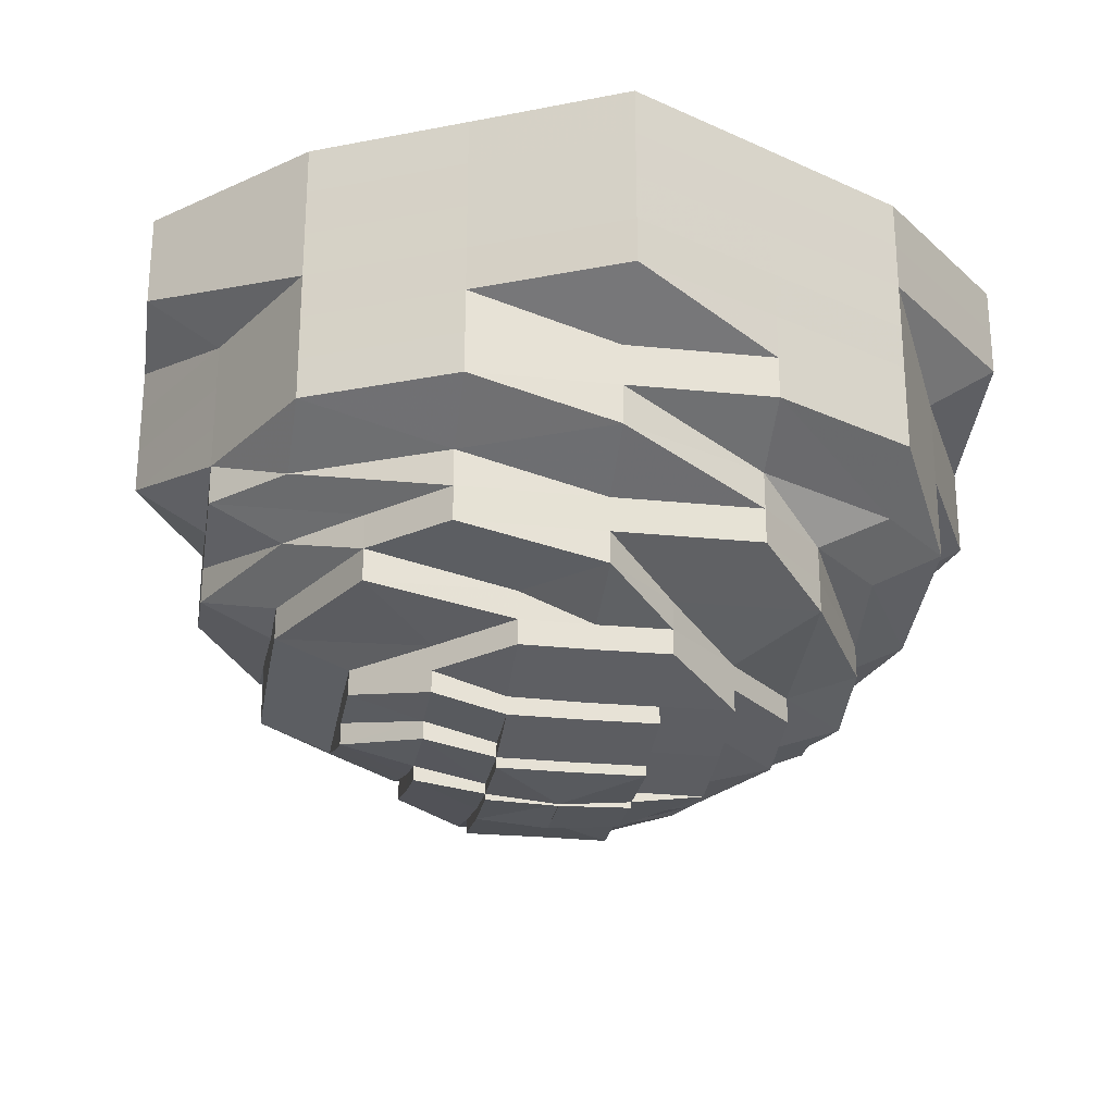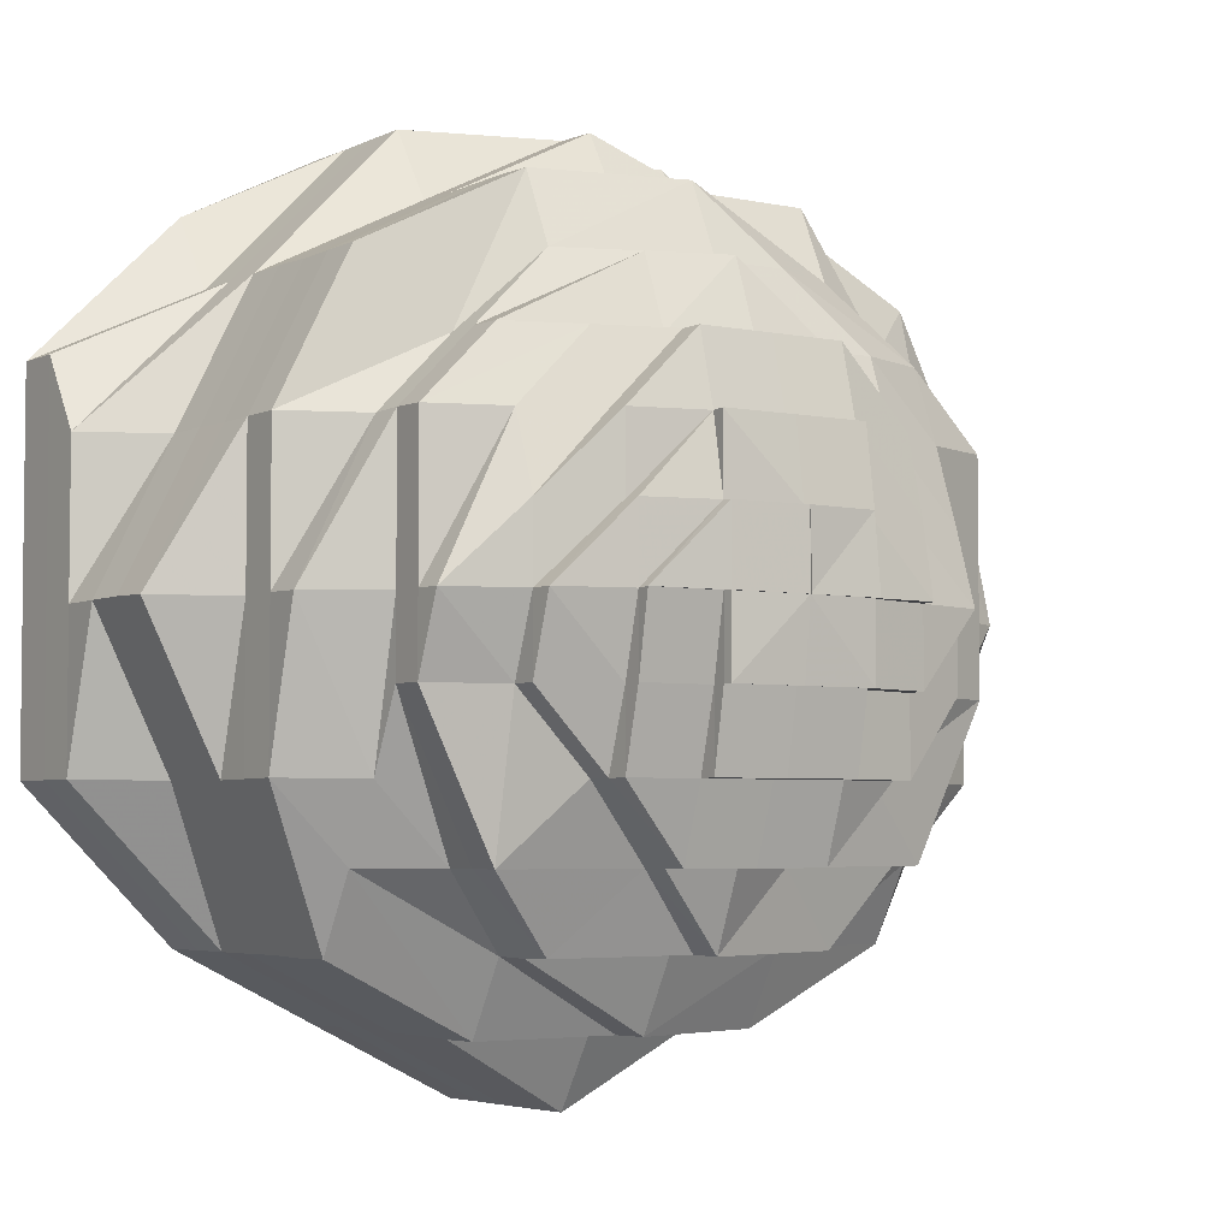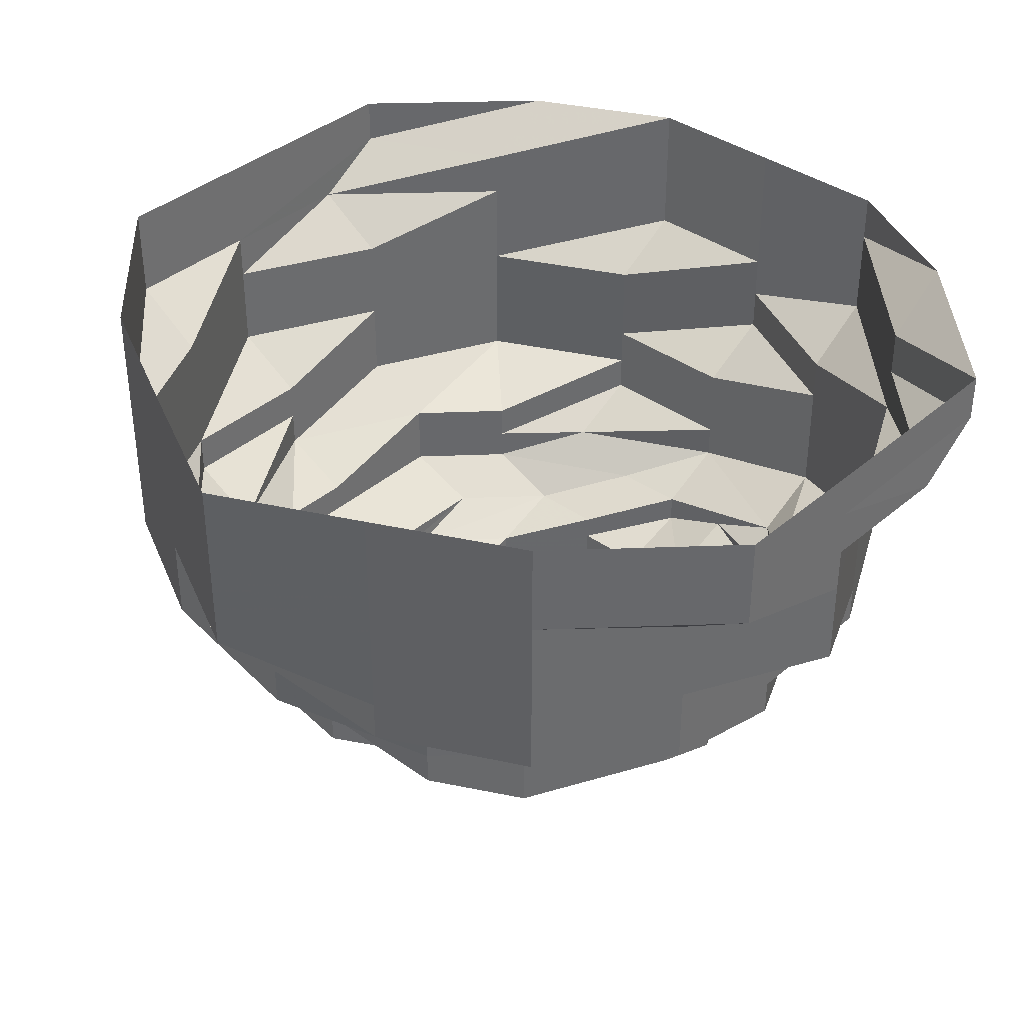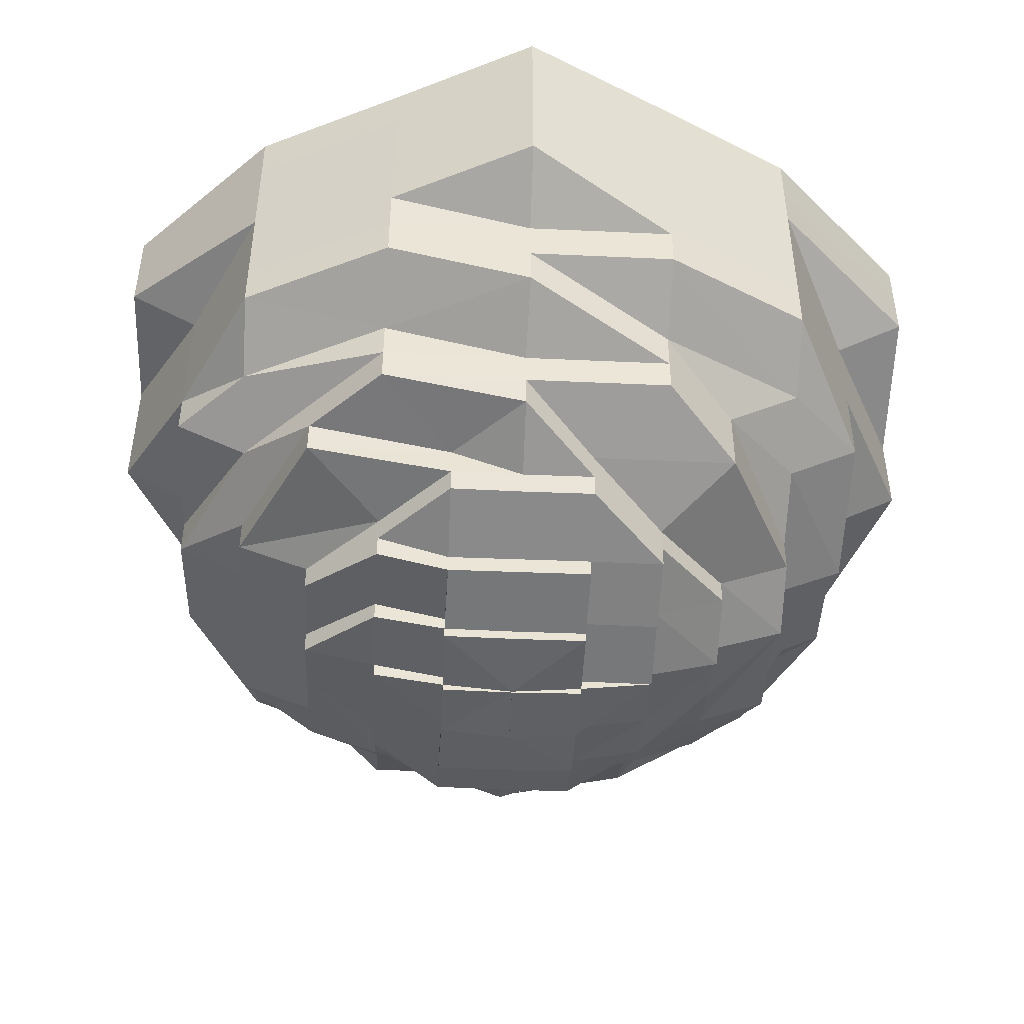
<metadata>
{"format":"obj","ext":"obj","renderer":"f3d","projection":"perspective","resolution":1024,"background":"white","views":[{"elev":-25.9,"azim":-9.2,"up":"+Z"},{"elev":-4.2,"azim":145.2,"up":"+Y"},{"elev":37.7,"azim":42.4,"up":"+Z"},{"elev":-46.4,"azim":-2.9,"up":"+Z"}]}
</metadata>
<code>
o 13290
v 2159 1869 7.378
v 2159 1869 7.378
v 2159 1869 7.371
v 2159 1869 7.371
v 2159 1869 7.378
v 2159 1869 7.371
v 2159 1869 7.378
v 2159 1869 7.371
v 2159 1869 7.378
v 2159 1869 7.371
v 2159 1869 7.378
v 2159 1869 7.365
v 2159 1869 7.371
v 2159 1869 7.378
v 2159 1869 7.365
v 2159 1869 7.365
v 2159 1869 7.371
v 2159 1869 7.378
v 2159 1869 7.365
v 2159 1869 7.371
v 2159 1869 7.378
v 2159 1869 7.365
v 2159 1869 7.371
v 2159 1869 7.378
v 2159 1869 7.365
v 2159 1869 7.371
v 2159 1869 7.378
v 2159 1869 7.365
v 2159 1869 7.371
v 2159 1869 7.378
v 2159 1869 7.365
v 2159 1869 7.371
v 2159 1869 7.378
v 2159 1869 7.365
v 2159 1869 7.371
v 2159 1869 7.378
v 2159 1869 7.365
v 2159 1869 7.371
v 2159 1869 7.378
v 2159 1869 7.365
v 2159 1869 7.371
v 2159 1869 7.378
v 2159 1869 7.365
v 2159 1869 7.371
v 2159 1869 7.365
v 2159 1869 7.365
v 2159 1869 7.365
v 2159 1869 7.359
v 2159 1869 7.365
v 2159 1869 7.359
v 2159 1869 7.359
v 2159 1869 7.359
v 2159 1869 7.359
v 2159 1869 7.352
v 2159 1869 7.359
v 2159 1869 7.352
v 2159 1869 7.352
v 2159 1869 7.359
v 2159 1869 7.352
v 2159 1869 7.359
v 2159 1869 7.352
v 2159 1869 7.359
v 2159 1869 7.352
v 2159 1869 7.359
v 2159 1869 7.352
v 2159 1869 7.359
v 2159 1869 7.352
v 2159 1869 7.359
v 2159 1869 7.352
v 2159 1869 7.359
v 2159 1869 7.352
v 2159 1869 7.359
v 2159 1869 7.352
v 2159 1869 7.359
v 2159 1869 7.352
v 2159 1869 7.359
v 2159 1869 7.352
v 2159 1869 7.352
v 2159 1869 7.352
v 2159 1869 7.346
v 2159 1869 7.352
v 2159 1869 7.346
v 2159 1869 7.346
v 2159 1869 7.346
v 2159 1869 7.346
v 2159 1869 7.34
v 2159 1869 7.346
v 2159 1869 7.34
v 2159 1869 7.34
v 2159 1869 7.346
v 2159 1869 7.34
v 2159 1869 7.346
v 2159 1869 7.34
v 2159 1869 7.346
v 2159 1869 7.34
v 2159 1869 7.346
v 2159 1869 7.34
v 2159 1869 7.346
v 2159 1869 7.34
v 2159 1869 7.346
v 2159 1869 7.34
v 2159 1869 7.346
v 2159 1869 7.34
v 2159 1869 7.346
v 2159 1869 7.34
v 2159 1869 7.346
v 2159 1869 7.34
v 2159 1869 7.346
v 2159 1869 7.34
v 2159 1869 7.34
v 2159 1869 7.34
v 2159 1869 7.335
v 2159 1869 7.34
v 2159 1869 7.335
v 2159 1869 7.335
v 2159 1869 7.335
v 2159 1869 7.335
v 2159 1869 7.33
v 2159 1869 7.335
v 2159 1869 7.33
v 2159 1869 7.33
v 2159 1869 7.335
v 2159 1869 7.33
v 2159 1869 7.335
v 2159 1869 7.33
v 2159 1869 7.335
v 2159 1869 7.33
v 2159 1869 7.335
v 2159 1869 7.33
v 2159 1869 7.335
v 2159 1869 7.33
v 2159 1869 7.335
v 2159 1869 7.33
v 2159 1869 7.335
v 2159 1869 7.33
v 2159 1869 7.335
v 2159 1869 7.33
v 2159 1869 7.335
v 2159 1869 7.33
v 2159 1869 7.335
v 2159 1869 7.33
v 2159 1869 7.33
v 2159 1869 7.33
v 2159 1869 7.325
v 2159 1869 7.33
v 2159 1869 7.325
v 2159 1869 7.325
v 2159 1869 7.325
v 2159 1869 7.325
v 2159 1869 7.321
v 2159 1869 7.325
v 2159 1869 7.321
v 2159 1869 7.321
v 2159 1869 7.325
v 2159 1869 7.321
v 2159 1869 7.325
v 2159 1869 7.321
v 2159 1869 7.325
v 2159 1869 7.321
v 2159 1869 7.325
v 2159 1869 7.321
v 2159 1869 7.325
v 2159 1869 7.321
v 2159 1869 7.325
v 2159 1869 7.321
v 2159 1869 7.325
v 2159 1869 7.321
v 2159 1869 7.325
v 2159 1869 7.321
v 2159 1869 7.325
v 2159 1869 7.321
v 2159 1869 7.325
v 2159 1869 7.321
v 2159 1869 7.321
v 2159 1869 7.321
v 2159 1869 7.317
v 2159 1869 7.321
v 2159 1869 7.317
v 2159 1869 7.317
v 2159 1869 7.317
v 2159 1869 7.317
v 2159 1869 7.313
v 2159 1869 7.317
v 2159 1869 7.313
v 2159 1869 7.313
v 2159 1869 7.317
v 2159 1869 7.313
v 2159 1869 7.317
v 2159 1869 7.313
v 2159 1869 7.317
v 2159 1869 7.313
v 2159 1869 7.317
v 2159 1869 7.313
v 2159 1869 7.317
v 2159 1869 7.313
v 2159 1869 7.31
v 2159 1869 7.317
v 2159 1869 7.313
v 2159 1869 7.31
v 2159 1869 7.31
v 2159 1869 7.308
v 2159 1869 7.31
v 2159 1869 7.308
v 2159 1869 7.31
v 2159 1869 7.308
v 2159 1869 7.306
v 2159 1869 7.308
v 2159 1869 7.308
v 2159 1869 7.31
v 2159 1869 7.313
v 2159 1869 7.31
v 2159 1869 7.317
v 2159 1869 7.313
v 2159 1869 7.317
v 2159 1869 7.31
v 2159 1869 7.308
v 2159 1869 7.317
v 2159 1869 7.313
v 2159 1869 7.31
v 2159 1869 7.31
v 2159 1869 7.308
v 2159 1869 7.31
v 2159 1869 7.308
v 2159 1869 7.306
v 2159 1869 7.308
v 2159 1869 7.308
v 2159 1869 7.306
v 2159 1869 7.306
v 2159 1869 7.304
v 2159 1869 7.306
v 2159 1869 7.306
v 2159 1869 7.304
v 2159 1869 7.304
v 2159 1869 7.304
v 2159 1869 7.306
v 2159 1869 7.306
v 2159 1869 7.308
v 2159 1869 7.31
v 2159 1869 7.308
v 2159 1869 7.306
v 2159 1869 7.304
v 2159 1869 7.306
v 2159 1869 7.304
v 2159 1869 7.308
v 2159 1869 7.308
v 2159 1869 7.31
v 2159 1869 7.306
v 2159 1869 7.306
v 2159 1869 7.317
v 2159 1869 7.313
v 2159 1869 7.31
v 2159 1869 7.313
v 2159 1869 7.31
v 2159 1869 7.308
v 2159 1869 7.308
v 2159 1869 7.306
v 2159 1869 7.306
v 2159 1869 7.304
v 2159 1869 7.31
v 2159 1869 7.308
v 2159 1869 7.313
v 2159 1869 7.31
v 2159 1869 7.308
v 2159 1869 7.306
v 2159 1869 7.306
v 2159 1869 7.304
v 2159 1869 7.31
v 2159 1869 7.304
v 2159 1869 7.303
v 2159 1869 7.308
v 2159 1869 7.308
v 2159 1869 7.308
v 2159 1869 7.306
v 2159 1869 7.31
v 2159 1869 7.308
v 2159 1869 7.31
v 2159 1869 7.306
v 2159 1869 7.306
v 2159 1869 7.313
v 2159 1869 7.31
v 2159 1869 7.31
v 2159 1869 7.308
v 2159 1869 7.306
v 2159 1869 7.306
v 2159 1869 7.31
v 2159 1869 7.31
v 2159 1869 7.308
v 2159 1869 7.306
v 2159 1869 7.306
v 2159 1869 7.308
v 2159 1869 7.308
v 2159 1869 7.31
v 2159 1869 7.31
v 2159 1869 7.308
v 2159 1869 7.306
v 2159 1869 7.306
v 2159 1869 7.308
v 2159 1869 7.31
v 2159 1869 7.308
v 2159 1869 7.306
v 2159 1869 7.306
v 2159 1869 7.306
v 2159 1869 7.306
v 2159 1869 7.304
v 2159 1869 7.306
v 2159 1869 7.304
v 2159 1869 7.306
v 2159 1869 7.308
v 2159 1869 7.308
v 2159 1869 7.308
v 2159 1869 7.31
v 2159 1869 7.306
v 2159 1869 7.306
v 2159 1869 7.306
v 2159 1869 7.308
v 2159 1869 7.308
v 2159 1869 7.31
v 2159 1869 7.308
v 2159 1869 7.308
v 2159 1869 7.306
v 2159 1869 7.304
v 2159 1869 7.304
v 2159 1869 7.303
v 2159 1869 7.303
v 2159 1869 7.303
v 2159 1869 7.304
v 2159 1869 7.304
v 2159 1869 7.304
v 2159 1869 7.303
v 2159 1869 7.304
v 2159 1869 7.304
v 2159 1869 7.303
v 2159 1869 7.303
v 2159 1869 7.304
v 2159 1869 7.304
v 2159 1869 7.304
v 2159 1869 7.306
v 2159 1869 7.303
v 2159 1869 7.303
v 2159 1869 7.304
v 2159 1869 7.304
v 2159 1869 7.306
v 2159 1869 7.308
v 2159 1869 7.306
v 2159 1869 7.304
v 2159 1869 7.303
v 2159 1869 7.306
v 2159 1869 7.304
v 2159 1869 7.306
v 2159 1869 7.306
v 2159 1869 7.306
v 2159 1869 7.304
v 2159 1869 7.303
v 2159 1869 7.303
v 2159 1869 7.303
v 2159 1869 7.304
v 2159 1869 7.303
v 2159 1869 7.303
v 2159 1869 7.303
v 2159 1869 7.303
v 2159 1869 7.303
v 2159 1869 7.304
v 2159 1869 7.306
v 2159 1869 7.304
f 1 2 3
f 3 2 4
f 2 5 4
f 6 1 3
f 7 1 6
f 4 5 8
f 5 9 8
f 10 7 6
f 11 7 10
f 6 3 12
f 13 11 10
f 14 11 13
f 10 6 15
f 15 6 12
f 13 10 16
f 16 10 15
f 17 14 13
f 18 14 17
f 19 13 16
f 17 13 19
f 20 18 17
f 21 18 20
f 22 17 19
f 20 17 22
f 23 21 20
f 24 21 23
f 25 20 22
f 23 20 25
f 26 24 23
f 27 24 26
f 28 23 25
f 26 23 28
f 29 27 26
f 30 27 29
f 31 26 28
f 29 26 31
f 32 30 29
f 33 30 32
f 34 29 31
f 32 29 34
f 35 33 32
f 36 33 35
f 37 32 34
f 35 32 37
f 38 36 35
f 39 36 38
f 40 35 37
f 38 35 40
f 41 39 38
f 42 39 41
f 43 38 40
f 41 38 43
f 44 42 41
f 9 42 44
f 8 9 44
f 44 41 45
f 45 41 43
f 8 44 46
f 46 44 45
f 47 8 46
f 4 8 47
f 46 45 48
f 49 4 47
f 3 4 49
f 12 3 49
f 47 46 50
f 50 46 48
f 49 47 51
f 51 47 50
f 12 49 52
f 52 49 51
f 53 12 52
f 15 12 53
f 52 51 54
f 55 15 53
f 16 15 55
f 53 52 56
f 56 52 54
f 55 53 57
f 57 53 56
f 58 16 55
f 19 16 58
f 59 55 57
f 58 55 59
f 60 19 58
f 22 19 60
f 61 58 59
f 60 58 61
f 62 22 60
f 25 22 62
f 63 60 61
f 62 60 63
f 64 25 62
f 28 25 64
f 65 62 63
f 64 62 65
f 66 28 64
f 31 28 66
f 67 64 65
f 66 64 67
f 68 31 66
f 34 31 68
f 69 66 67
f 68 66 69
f 70 34 68
f 37 34 70
f 71 68 69
f 70 68 71
f 72 37 70
f 40 37 72
f 73 70 71
f 72 70 73
f 74 40 72
f 43 40 74
f 75 72 73
f 74 72 75
f 76 43 74
f 45 43 76
f 48 45 76
f 76 74 77
f 77 74 75
f 48 76 78
f 78 76 77
f 79 48 78
f 50 48 79
f 78 77 80
f 81 50 79
f 51 50 81
f 54 51 81
f 79 78 82
f 82 78 80
f 81 79 83
f 83 79 82
f 54 81 84
f 84 81 83
f 85 54 84
f 56 54 85
f 84 83 86
f 87 56 85
f 57 56 87
f 85 84 88
f 88 84 86
f 87 85 89
f 89 85 88
f 90 57 87
f 59 57 90
f 91 87 89
f 90 87 91
f 92 59 90
f 61 59 92
f 93 90 91
f 92 90 93
f 94 61 92
f 63 61 94
f 95 92 93
f 94 92 95
f 96 63 94
f 65 63 96
f 97 94 95
f 96 94 97
f 98 65 96
f 67 65 98
f 99 96 97
f 98 96 99
f 100 67 98
f 69 67 100
f 101 98 99
f 100 98 101
f 102 69 100
f 71 69 102
f 103 100 101
f 102 100 103
f 104 71 102
f 73 71 104
f 105 102 103
f 104 102 105
f 106 73 104
f 75 73 106
f 107 104 105
f 106 104 107
f 108 75 106
f 77 75 108
f 80 77 108
f 108 106 109
f 109 106 107
f 80 108 110
f 110 108 109
f 111 80 110
f 82 80 111
f 110 109 112
f 113 82 111
f 83 82 113
f 86 83 113
f 111 110 114
f 114 110 112
f 113 111 115
f 115 111 114
f 86 113 116
f 116 113 115
f 117 86 116
f 88 86 117
f 116 115 118
f 119 88 117
f 89 88 119
f 117 116 120
f 120 116 118
f 119 117 121
f 121 117 120
f 122 89 119
f 91 89 122
f 123 119 121
f 122 119 123
f 124 91 122
f 93 91 124
f 125 122 123
f 124 122 125
f 126 93 124
f 95 93 126
f 127 124 125
f 126 124 127
f 128 95 126
f 97 95 128
f 129 126 127
f 128 126 129
f 130 97 128
f 99 97 130
f 131 128 129
f 130 128 131
f 132 99 130
f 101 99 132
f 133 130 131
f 132 130 133
f 134 101 132
f 103 101 134
f 135 132 133
f 134 132 135
f 136 103 134
f 105 103 136
f 137 134 135
f 136 134 137
f 138 105 136
f 107 105 138
f 139 136 137
f 138 136 139
f 140 107 138
f 109 107 140
f 112 109 140
f 140 138 141
f 141 138 139
f 112 140 142
f 142 140 141
f 143 112 142
f 114 112 143
f 142 141 144
f 145 114 143
f 115 114 145
f 118 115 145
f 143 142 146
f 146 142 144
f 145 143 147
f 147 143 146
f 118 145 148
f 148 145 147
f 149 118 148
f 120 118 149
f 148 147 150
f 151 120 149
f 121 120 151
f 149 148 152
f 152 148 150
f 151 149 153
f 153 149 152
f 154 121 151
f 123 121 154
f 155 151 153
f 154 151 155
f 156 123 154
f 125 123 156
f 157 154 155
f 156 154 157
f 158 125 156
f 127 125 158
f 159 156 157
f 158 156 159
f 160 127 158
f 129 127 160
f 161 158 159
f 160 158 161
f 162 129 160
f 131 129 162
f 163 160 161
f 162 160 163
f 164 131 162
f 133 131 164
f 165 162 163
f 164 162 165
f 166 133 164
f 135 133 166
f 167 164 165
f 166 164 167
f 168 135 166
f 137 135 168
f 169 166 167
f 168 166 169
f 170 137 168
f 139 137 170
f 171 168 169
f 170 168 171
f 172 139 170
f 141 139 172
f 144 141 172
f 172 170 173
f 173 170 171
f 144 172 174
f 174 172 173
f 175 144 174
f 146 144 175
f 174 173 176
f 177 146 175
f 147 146 177
f 150 147 177
f 175 174 178
f 178 174 176
f 177 175 179
f 179 175 178
f 150 177 180
f 180 177 179
f 181 150 180
f 152 150 181
f 180 179 182
f 183 152 181
f 153 152 183
f 181 180 184
f 184 180 182
f 183 181 185
f 185 181 184
f 186 153 183
f 155 153 186
f 187 183 185
f 186 183 187
f 188 155 186
f 157 155 188
f 189 186 187
f 188 186 189
f 190 157 188
f 159 157 190
f 191 188 189
f 190 188 191
f 192 159 190
f 161 159 192
f 193 190 191
f 192 190 193
f 194 161 192
f 163 161 194
f 195 192 193
f 194 192 195
f 195 193 196
f 197 163 194
f 165 163 197
f 198 194 195
f 197 194 198
f 199 195 196
f 198 195 199
f 196 193 200
f 193 191 200
f 196 200 201
f 199 202 203
f 204 198 199
f 205 203 206
f 207 208 206
f 204 209 208
f 210 198 204
f 210 197 198
f 211 210 204
f 212 197 210
f 212 165 197
f 167 165 212
f 213 212 210
f 213 210 211
f 214 167 212
f 214 212 213
f 169 167 214
f 211 215 216
f 217 169 214
f 171 169 217
f 218 214 213
f 217 214 218
f 219 213 211
f 218 213 219
f 220 219 221
f 222 218 219
f 219 211 223
f 221 223 224
f 225 219 223
f 223 211 226
f 223 226 227
f 228 223 227
f 228 227 229
f 227 230 229
f 227 216 231
f 232 231 233
f 234 235 232
f 236 237 228
f 237 238 239
f 240 228 241
f 241 242 243
f 244 239 242
f 245 246 244
f 247 245 248
f 176 173 249
f 173 171 249
f 249 171 217
f 249 217 250
f 250 217 218
f 250 218 222
f 251 250 222
f 252 249 250
f 252 250 251
f 176 249 252
f 251 253 254
f 255 254 256
f 257 256 258
f 259 252 251
f 260 259 255
f 261 176 252
f 261 252 259
f 178 176 261
f 259 262 263
f 260 263 264
f 265 264 266
f 267 259 260
f 267 261 259
f 268 266 269
f 270 267 260
f 271 270 265
f 270 272 273
f 274 267 270
f 275 276 270
f 277 275 278
f 279 261 267
f 274 279 267
f 279 178 261
f 179 178 279
f 182 179 279
f 182 279 274
f 280 182 274
f 184 182 280
f 280 281 282
f 283 282 284
f 285 184 280
f 185 184 285
f 285 280 271
f 286 185 285
f 187 185 286
f 287 285 271
f 286 285 287
f 287 271 288
f 289 287 283
f 290 287 289
f 291 286 287
f 292 187 286
f 292 286 291
f 189 187 292
f 293 189 292
f 293 292 291
f 191 189 293
f 200 191 293
f 294 293 291
f 200 293 294
f 201 200 294
f 294 291 295
f 296 294 295
f 297 298 201
f 299 294 300
f 301 297 302
f 303 302 304
f 300 305 306
f 304 307 306
f 308 309 307
f 310 311 308
f 312 313 306
f 314 315 313
f 316 317 318
f 295 319 320
f 295 320 321
f 322 321 323
f 324 321 325
f 326 327 324
f 327 328 329
f 328 330 329
f 330 331 332
f 333 331 323
f 334 335 332
f 336 337 335
f 338 336 324
f 339 340 324
f 341 342 334
f 342 343 344
f 345 341 346
f 345 347 348
f 347 349 268
f 349 350 268
f 350 351 352
f 339 353 354
f 338 353 354
f 355 353 354
f 355 356 357
f 333 356 358
f 333 359 354
f 333 360 354
f 333 361 354
f 362 363 364

</code>
